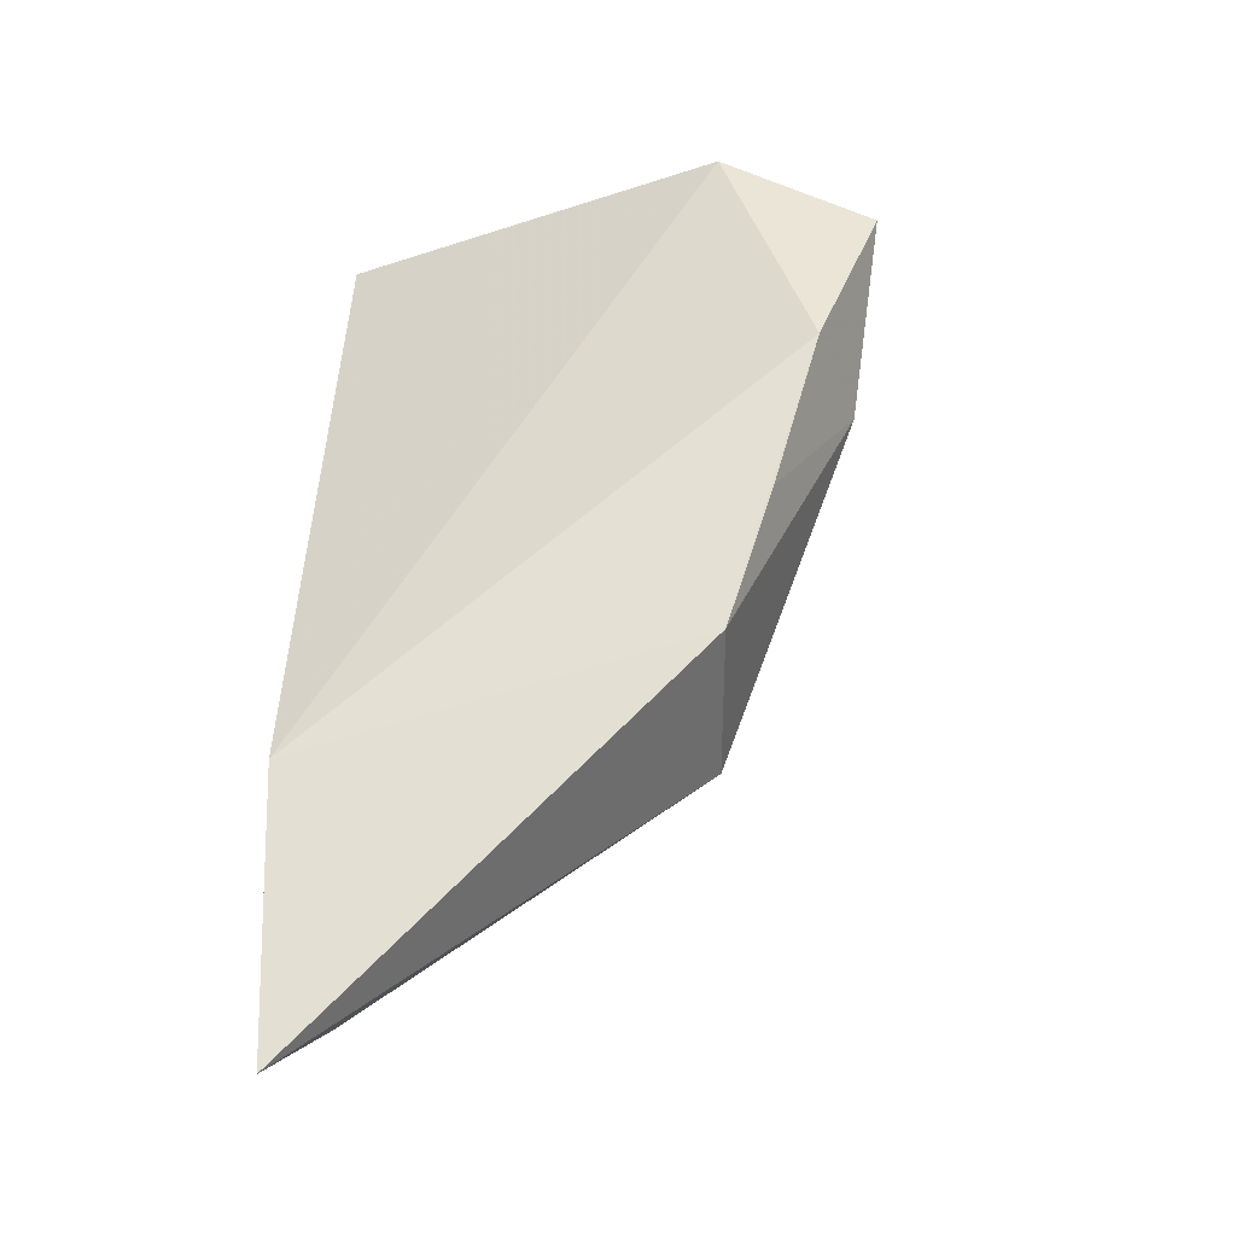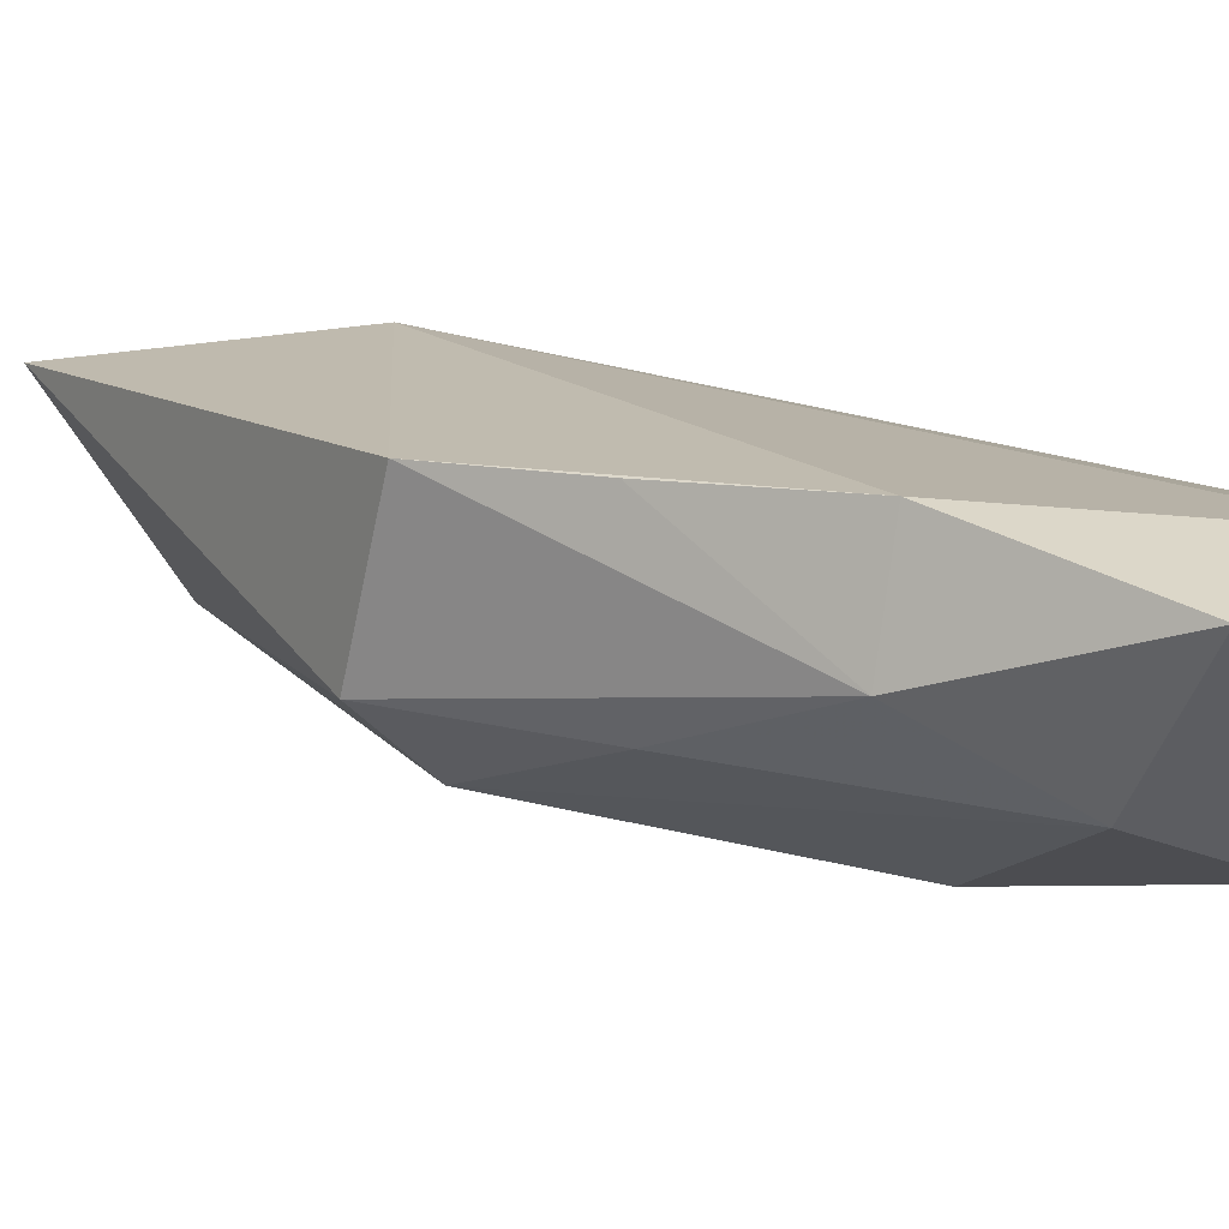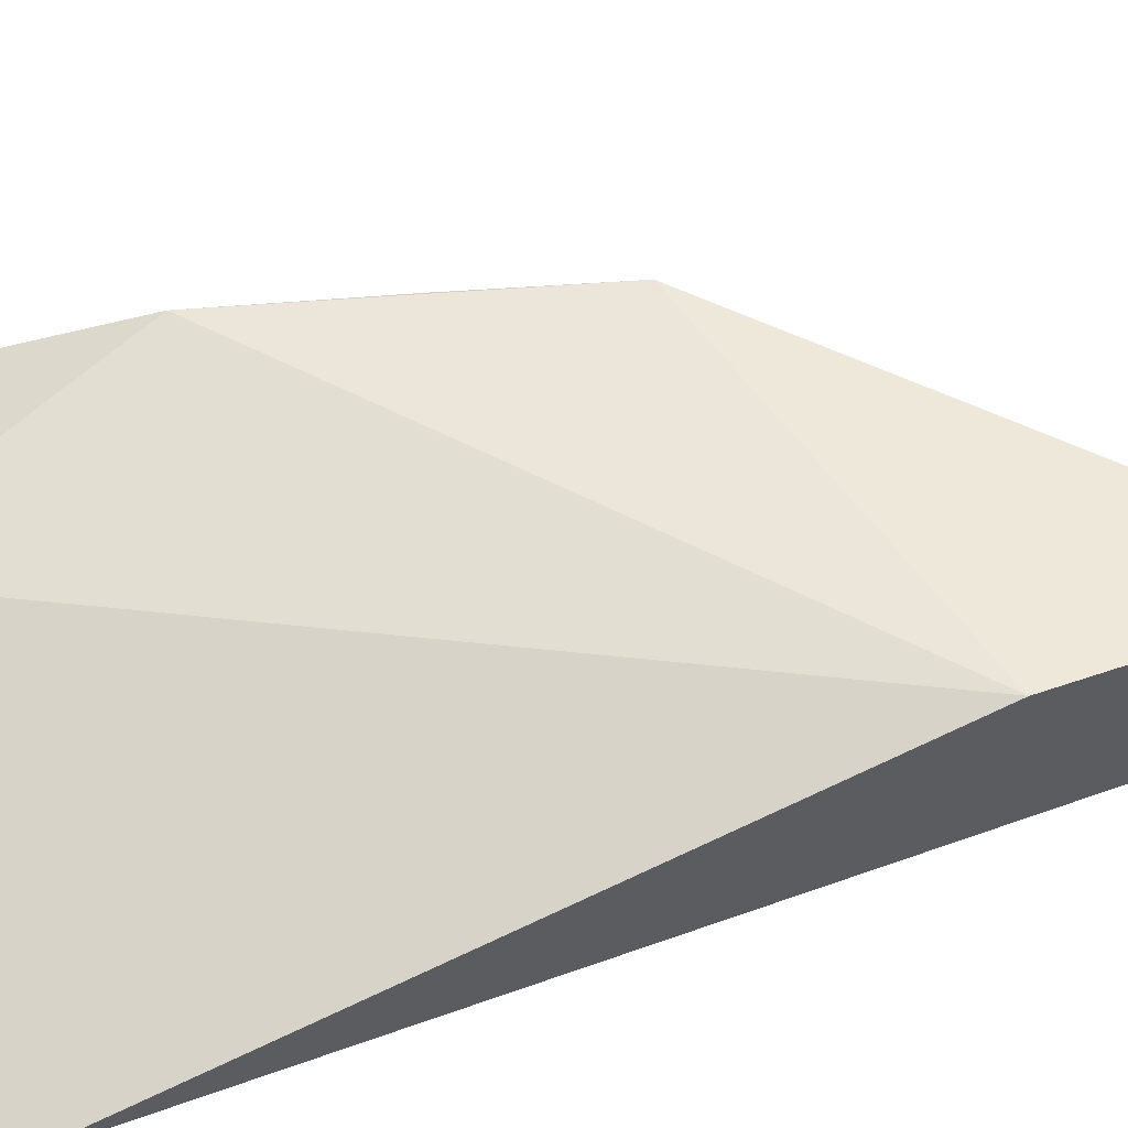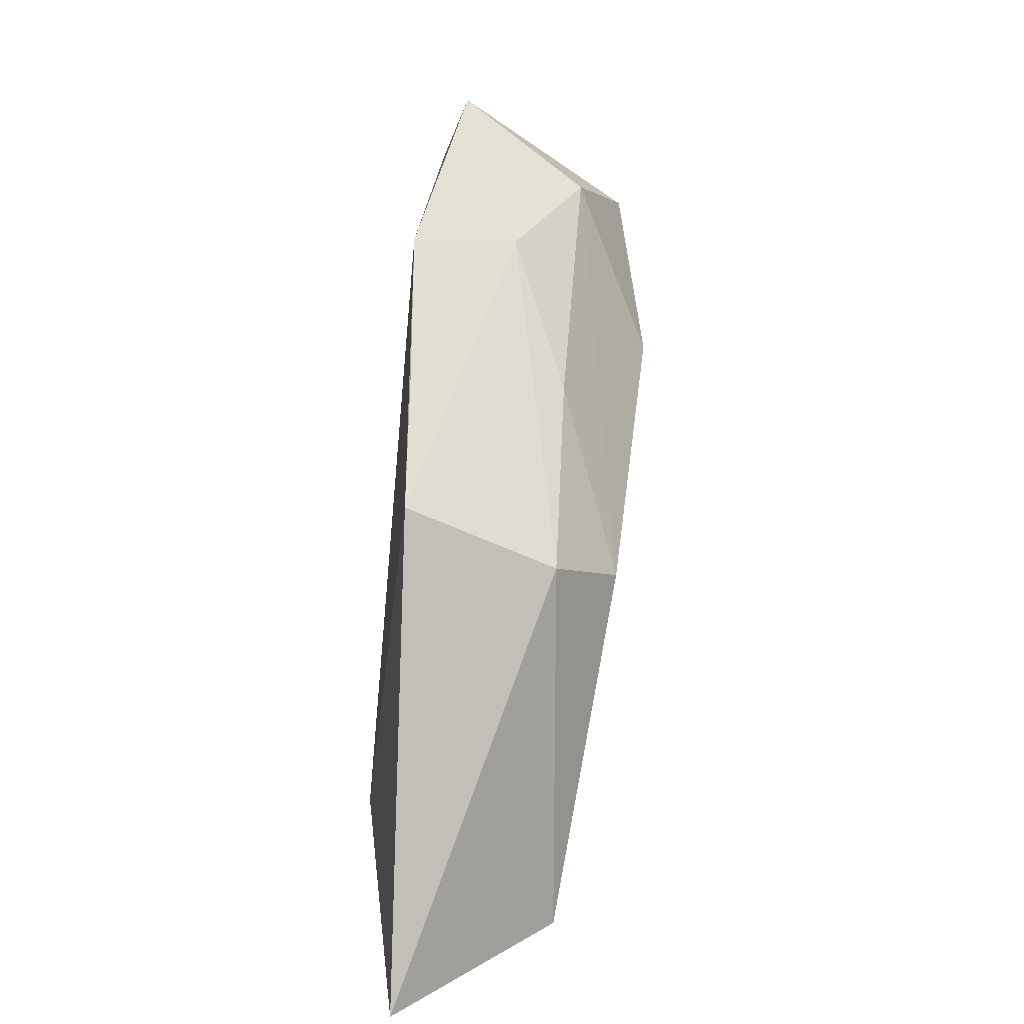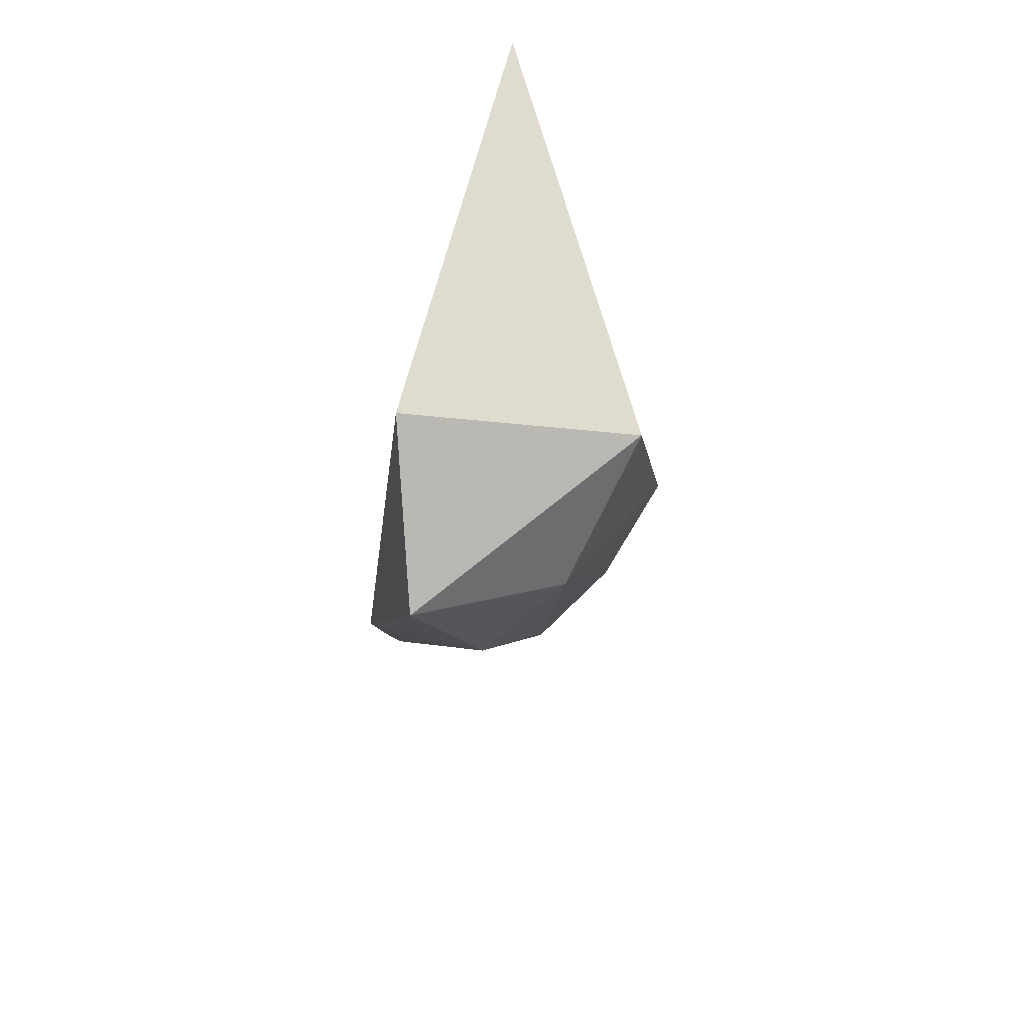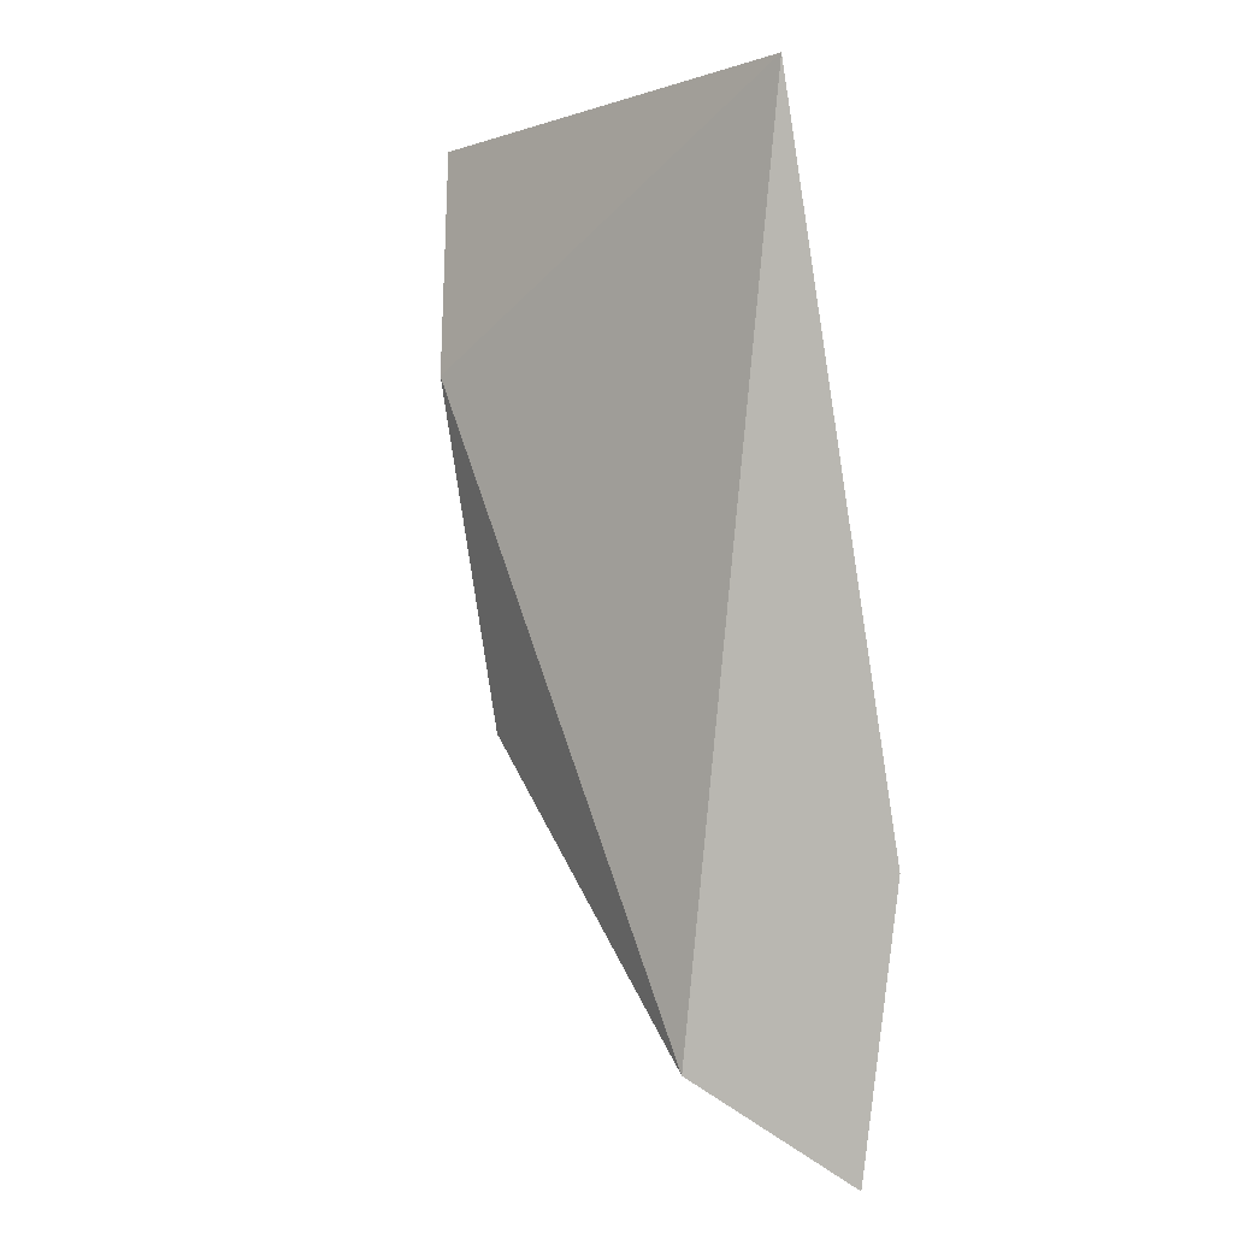
<metadata>
{"format":"obj","ext":"obj","renderer":"f3d","projection":"perspective","resolution":1024,"background":"white","views":[{"elev":-35.9,"azim":-165.3,"up":"+Z"},{"elev":10.9,"azim":-79.8,"up":"+Y"},{"elev":62.4,"azim":68.6,"up":"+Y"},{"elev":-43.2,"azim":-92.0,"up":"+Z"},{"elev":66.3,"azim":-83.8,"up":"+Z"},{"elev":4.6,"azim":67.5,"up":"+Z"}]}
</metadata>
<code>
v 0.002891 -0.0003871 0.04601
v -0.01324 0.001945 0.0461
v -0.01219 -0.006666 0.0441
v -0.01027 -0.007663 0.03577
v 0.002711 -0.003749 0.01263
v 0.002431 0.004526 0.01872
v -0.01701 0.003042 0.03496
v -0.01924 0.0008488 0.04232
v -0.01644 -0.004447 0.03976
v -0.00889 -0.006011 0.0227
v -0.01152 -0.00328 0.02066
v 0.002383 0.003156 0.007773
v -0.01315 0.003011 0.02237
v -0.01747 -0.001408 0.03441
v -0.01504 0.002973 0.02829
v -0.01428 -0.003582 0.02852
f 1 2 3
f 1 3 4
f 1 4 5
f 1 5 12
f 1 12 6
f 1 6 2
f 2 6 7
f 2 7 8
f 2 8 3
f 3 8 9
f 3 9 4
f 4 9 10
f 4 10 5
f 5 10 11
f 5 11 12
f 6 12 13
f 6 13 7
f 7 14 8
f 7 13 15
f 7 15 14
f 8 14 9
f 9 14 16
f 9 16 10
f 10 16 11
f 11 13 12
f 11 16 14
f 11 14 13
f 13 14 15

</code>
